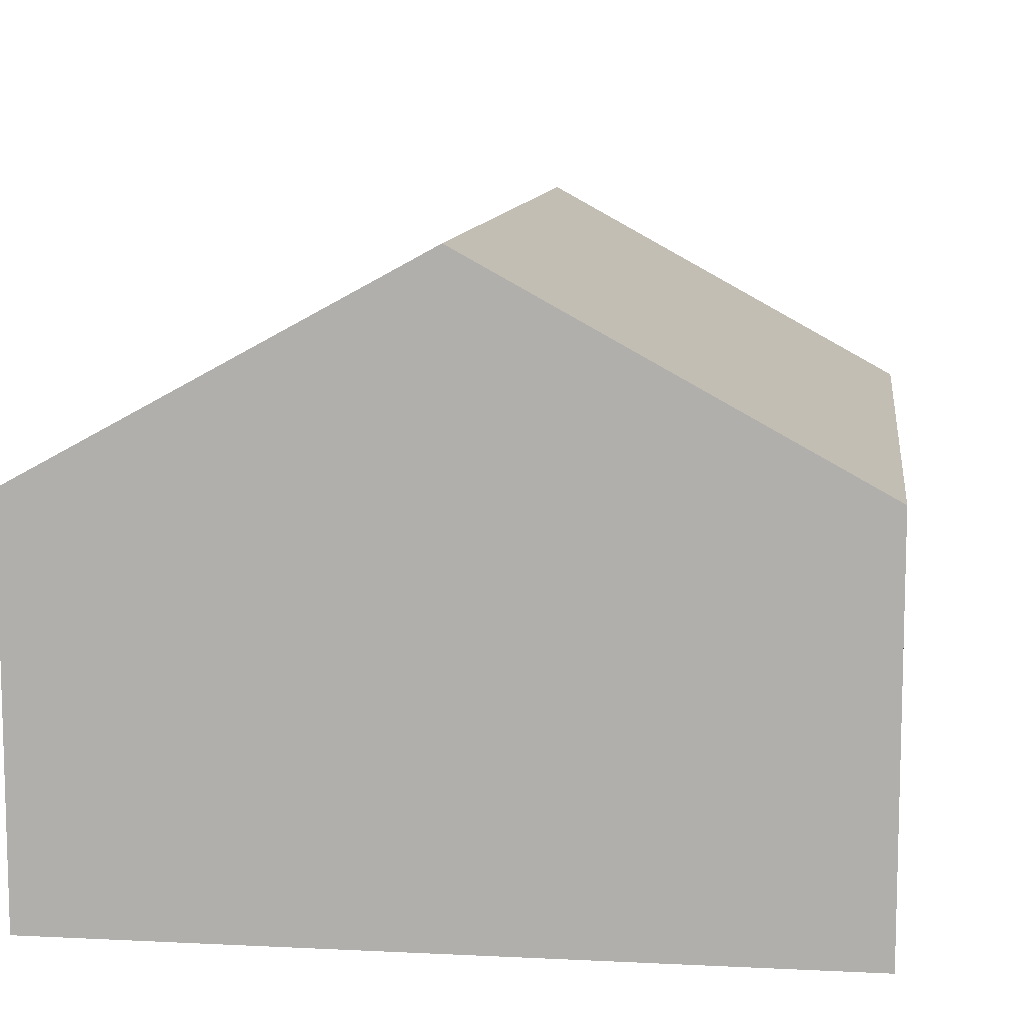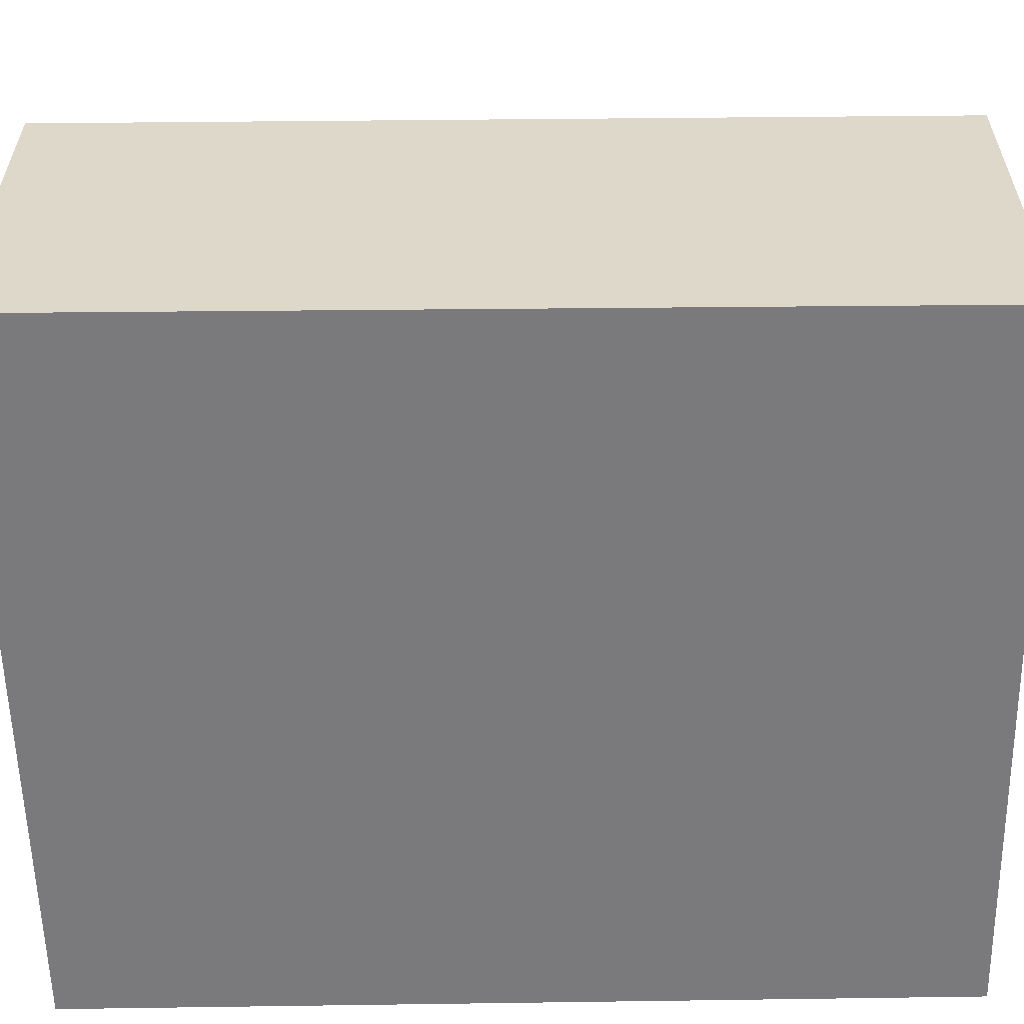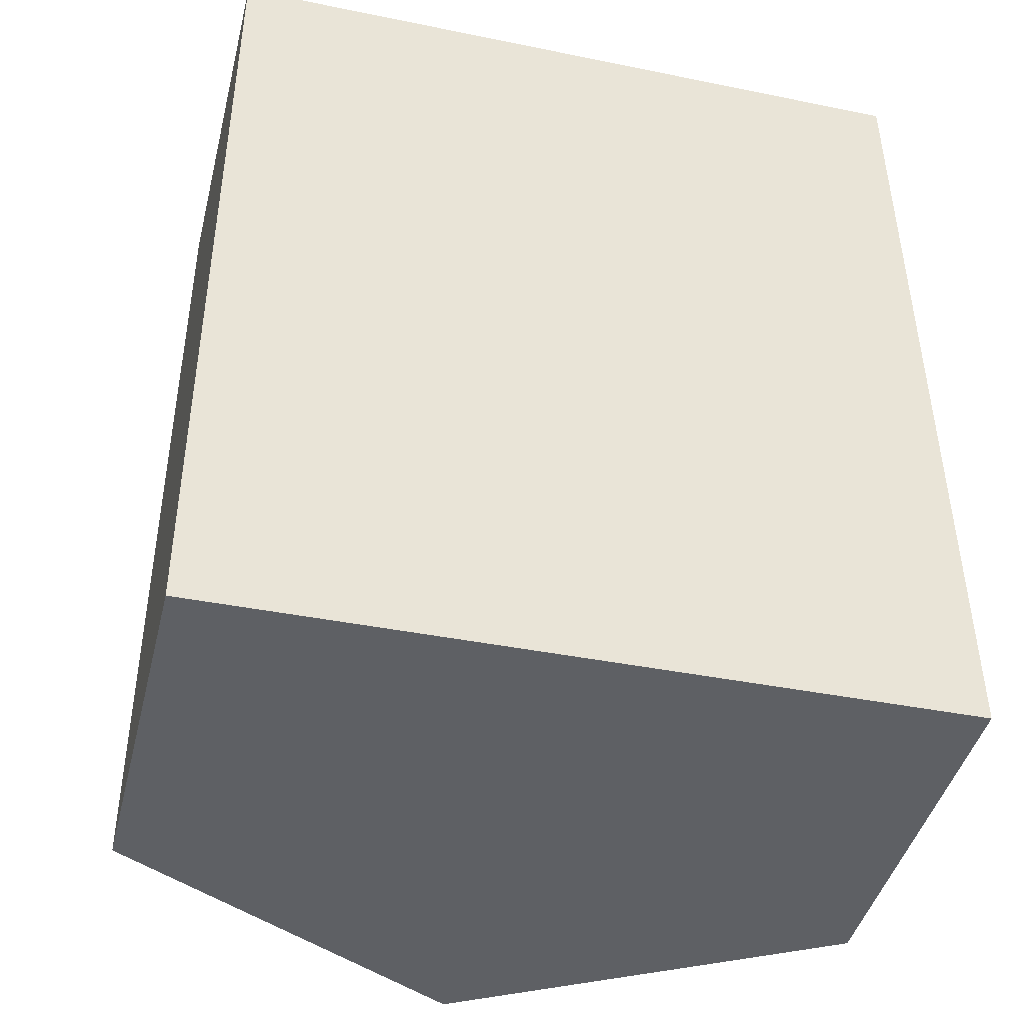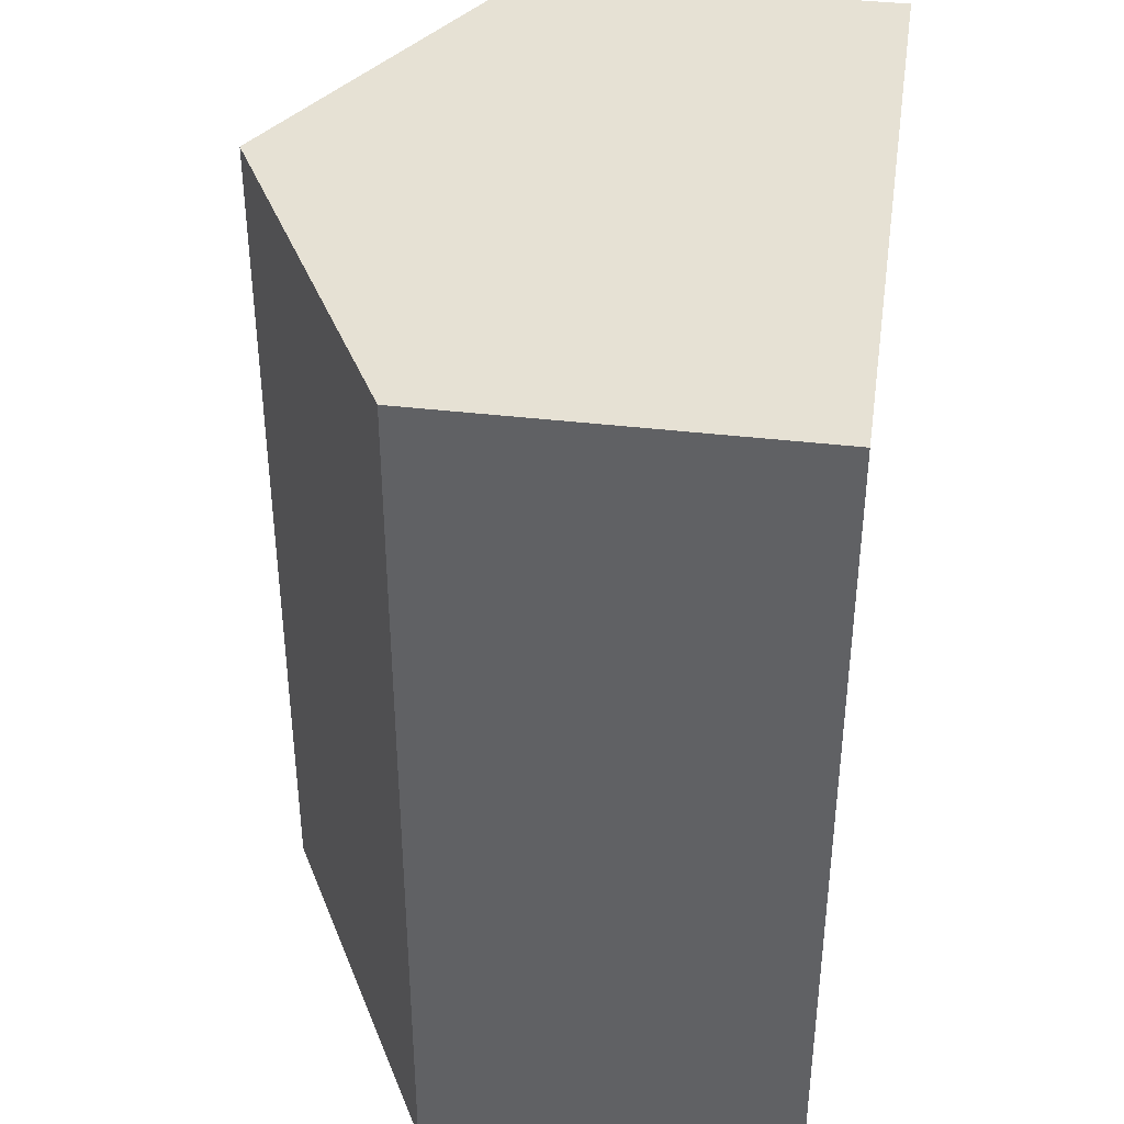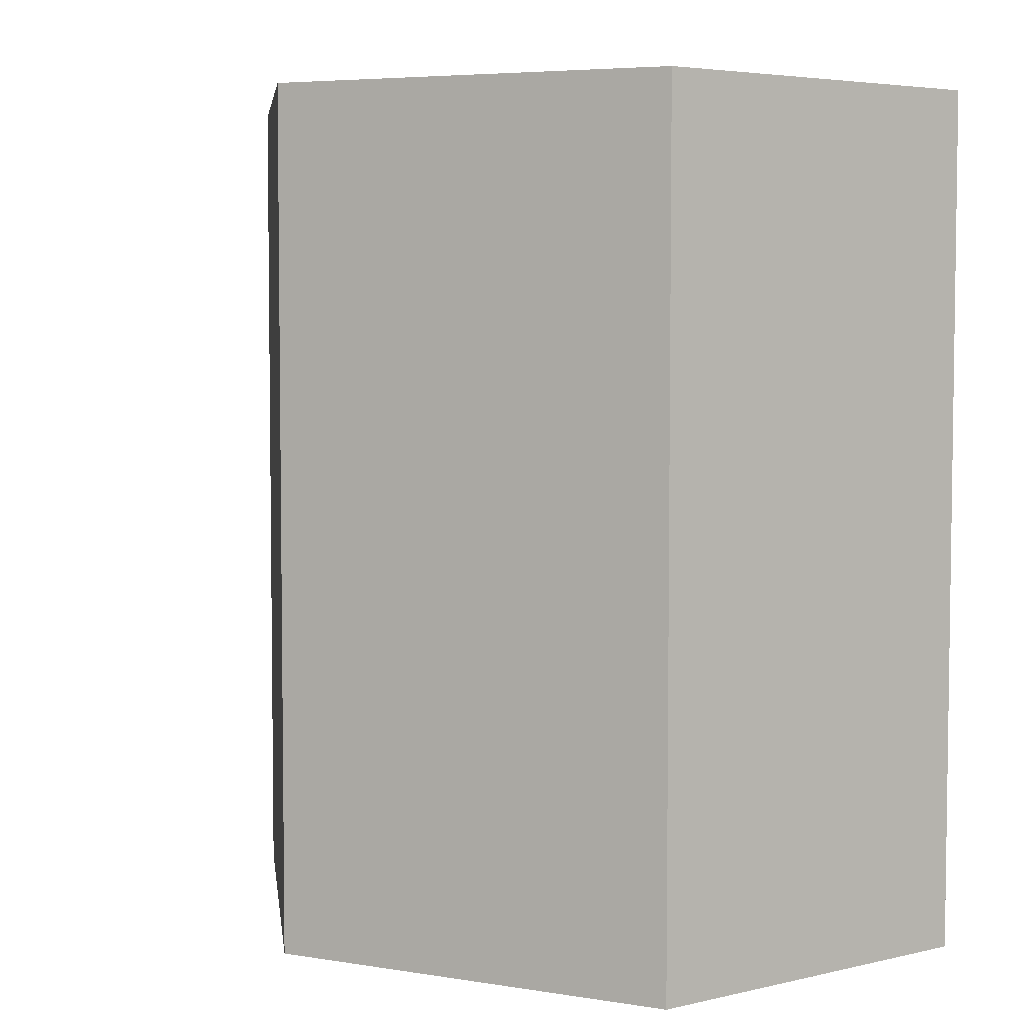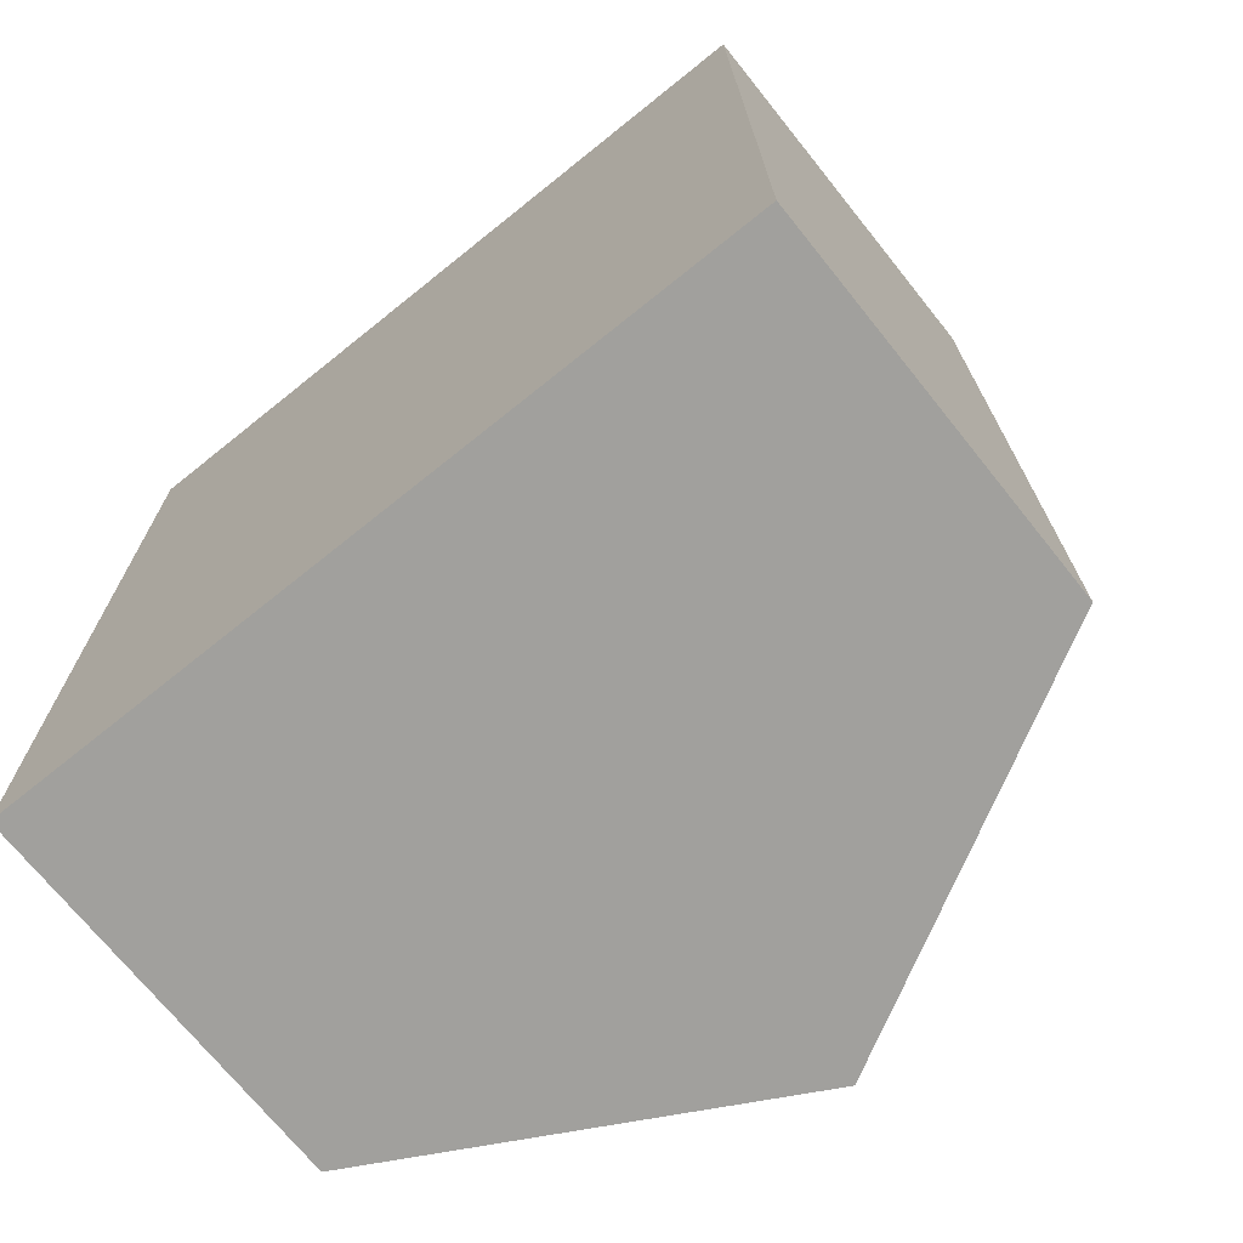
<metadata>
{"format":"obj","ext":"obj","renderer":"f3d","projection":"perspective","resolution":1024,"background":"white","views":[{"elev":10.0,"azim":6.8,"up":"+Y"},{"elev":-58.2,"azim":-89.5,"up":"+Y"},{"elev":-43.3,"azim":-13.9,"up":"+Z"},{"elev":38.8,"azim":-81.5,"up":"+Z"},{"elev":4.7,"azim":-126.1,"up":"+Z"},{"elev":-71.1,"azim":38.7,"up":"+Z"}]}
</metadata>
<code>
v  0 6.439 3.943e-16
v  6.265 9.868 -14.96
v  0.005 6.439 -15.04
v  6.26 9.868 0.048
v  12.45 6.477 0.096
v  12.46 6.475 -0.461
v  12.59 6.402 -14.88
v  0.005 9.211e-16 -15.04
v  0 0 0
v  6.26 -2.939e-18 0.048
v  12.45 -5.878e-18 0.096
v  12.59 9.111e-16 -14.88
v  12.46 2.823e-17 -0.461
v  6.265 9.162e-16 -14.96
g defaultobject
f 1 2 3
f 2 1 4
f 5 2 4
f 2 5 6
f 2 6 7
f 8 1 3
f 1 8 9
f 9 4 1
f 4 9 5
f 5 9 10
f 5 10 11
f 11 6 5
f 6 11 7
f 7 11 12
f 12 11 13
f 2 8 3
f 8 2 7
f 8 7 14
f 14 7 12
f 8 10 9
f 10 8 11
f 11 8 13
f 13 8 12
f 12 8 14

</code>
